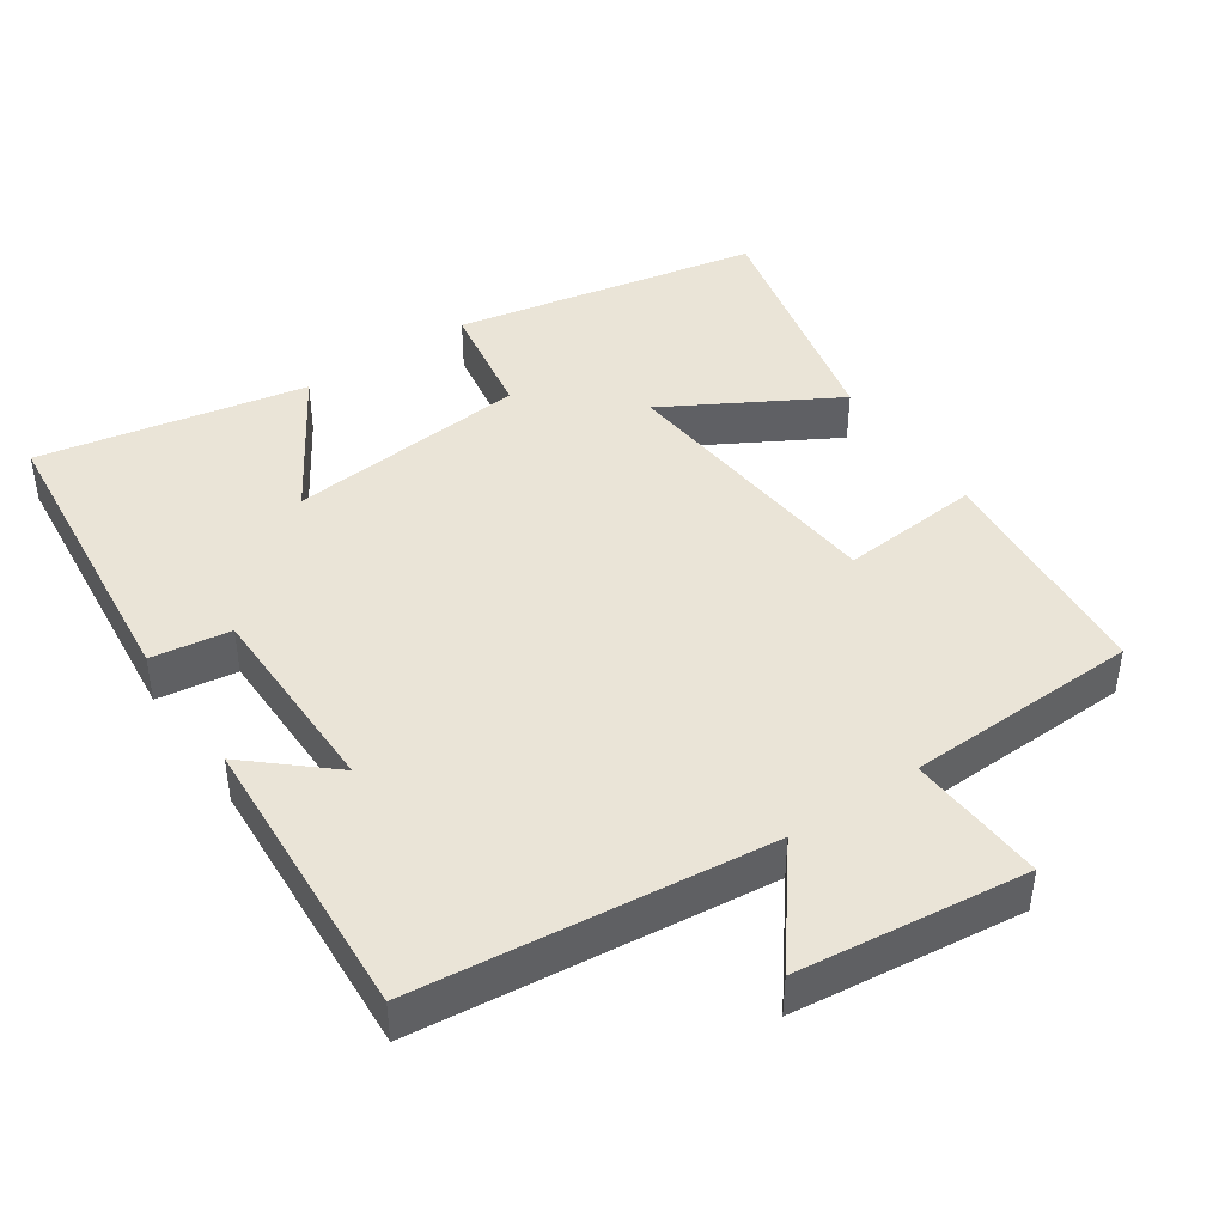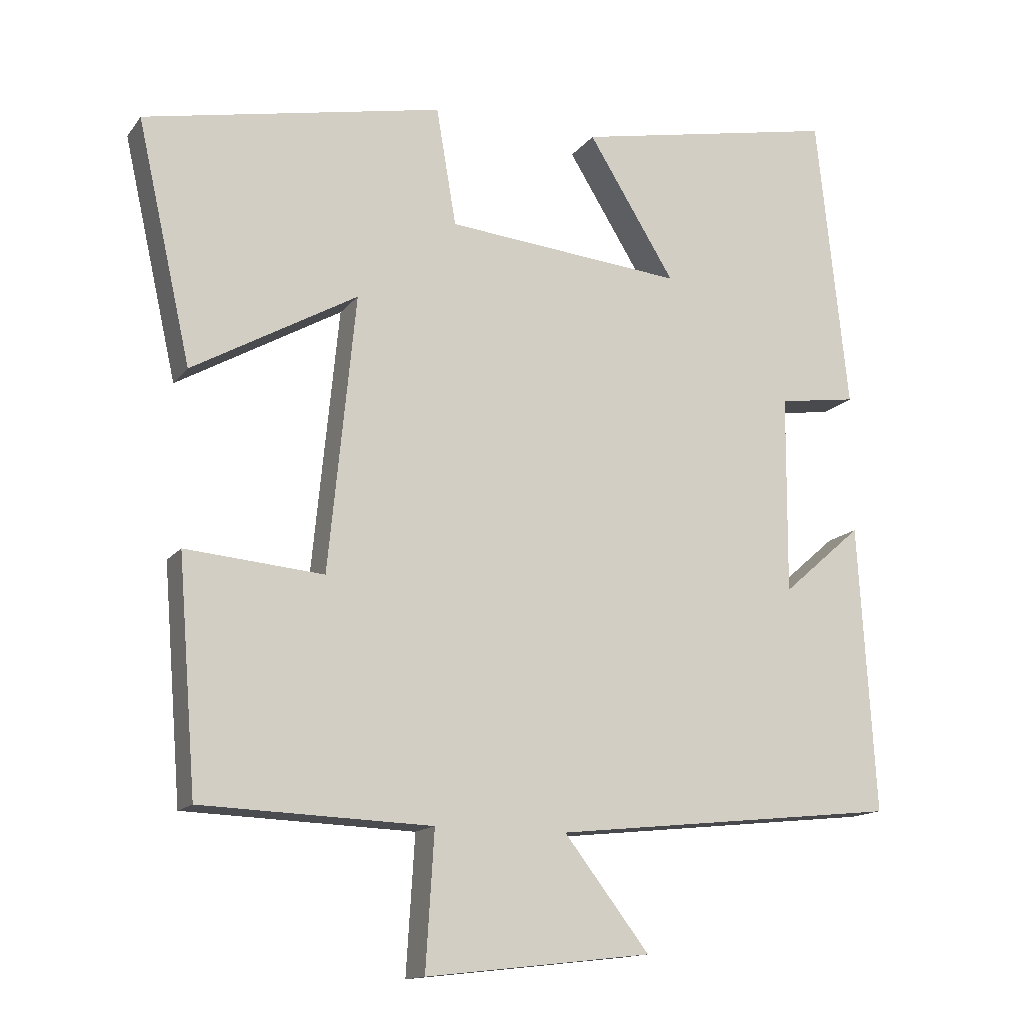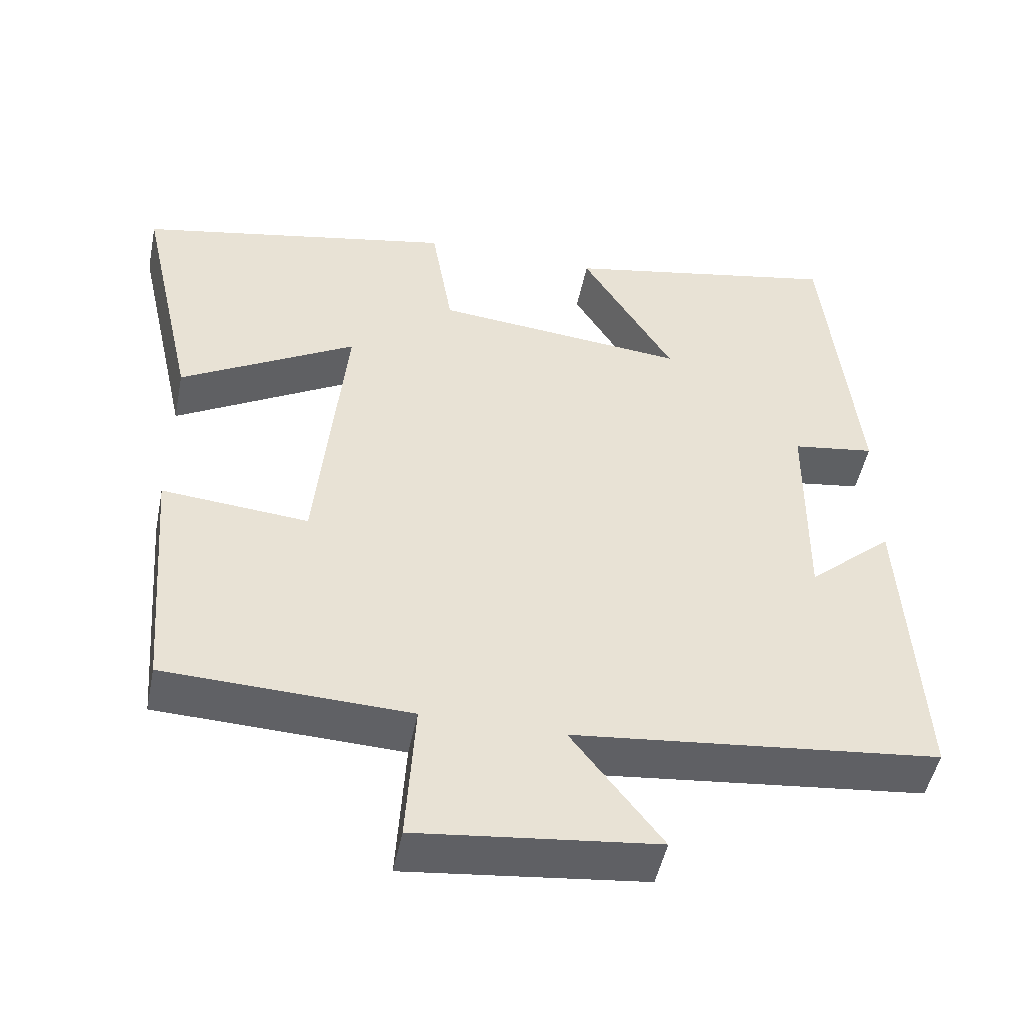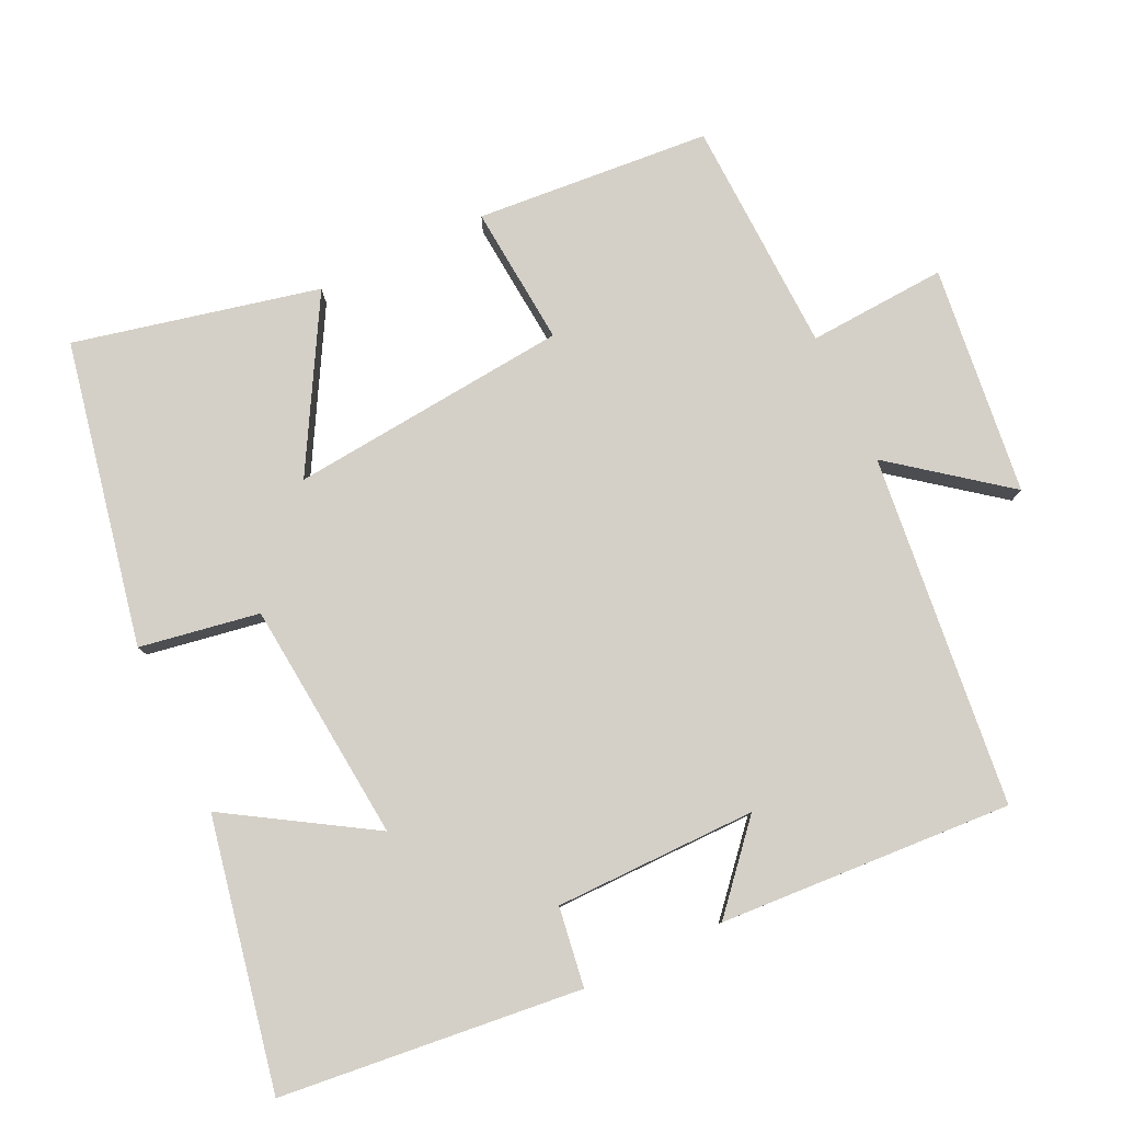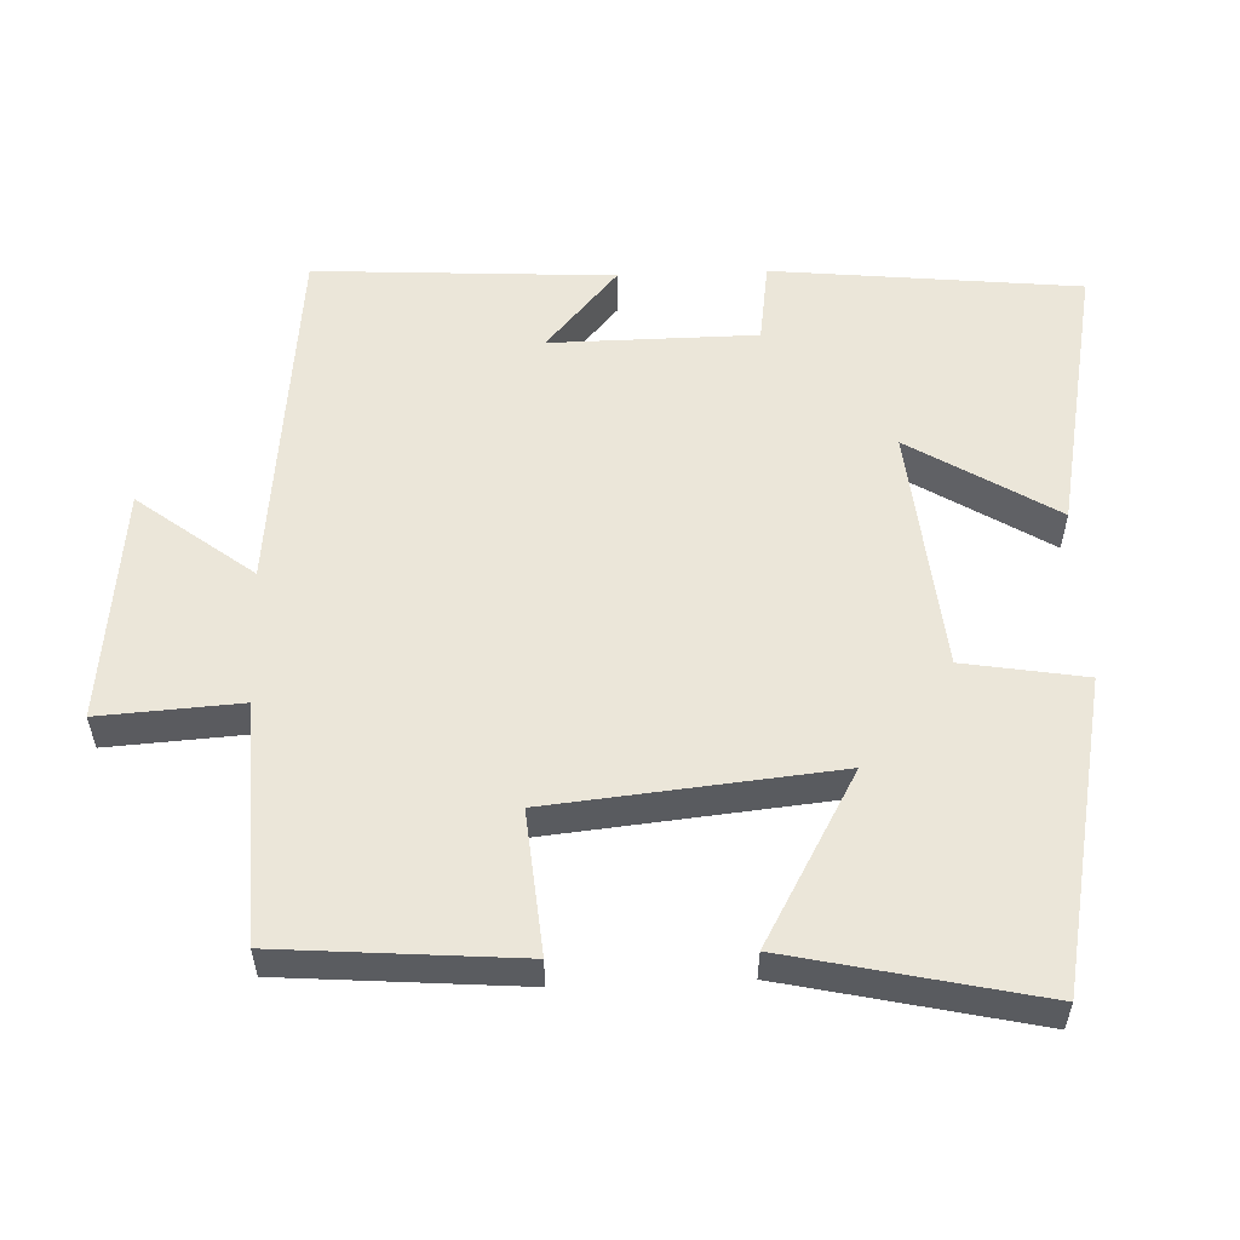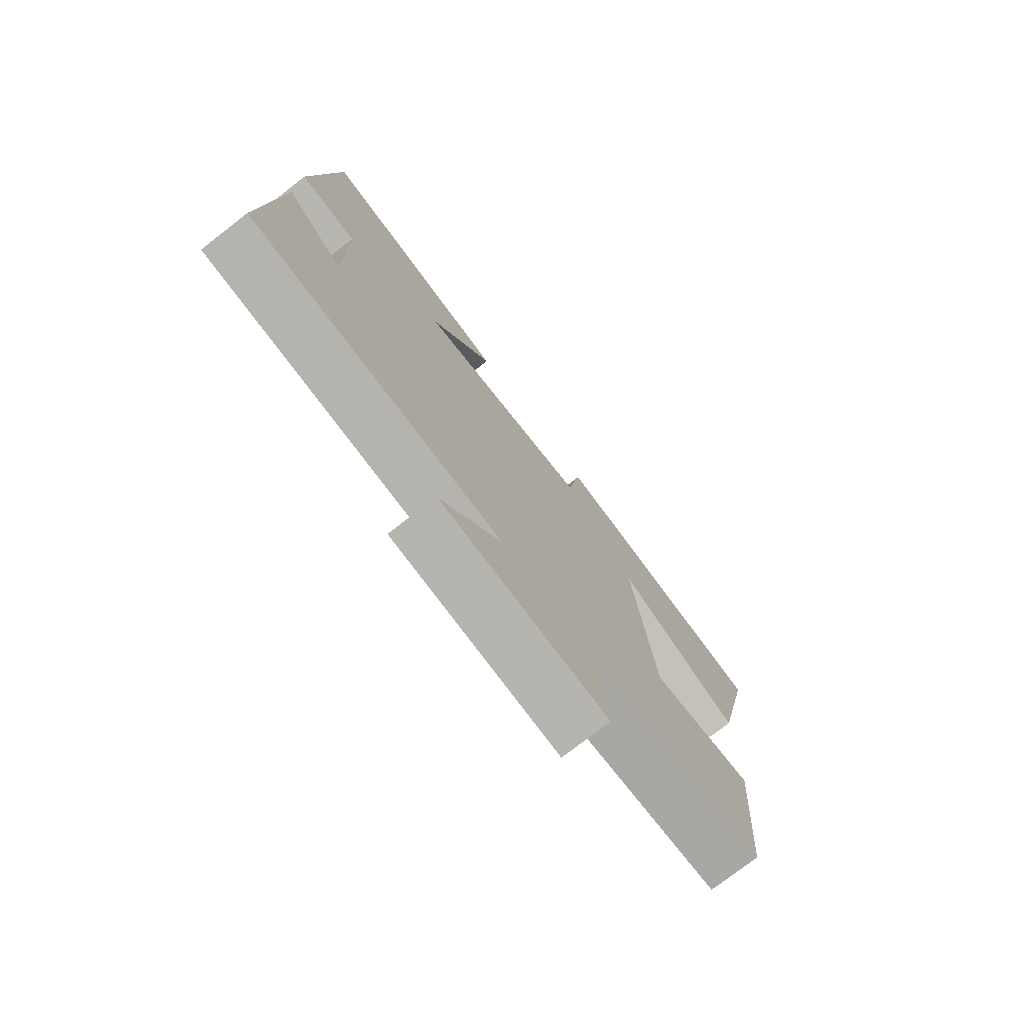
<metadata>
{"format":"obj","ext":"obj","renderer":"f3d","projection":"perspective","resolution":1024,"background":"white","views":[{"elev":43.6,"azim":145.9,"up":"+Y"},{"elev":-14.2,"azim":-23.4,"up":"+Z"},{"elev":-48.8,"azim":-11.4,"up":"+Z"},{"elev":79.9,"azim":64.7,"up":"+Y"},{"elev":55.8,"azim":-92.3,"up":"+Y"},{"elev":-76.1,"azim":127.8,"up":"+Z"}]}
</metadata>
<code>
v 0.456 0.07 0.573
v 0.5 0.07 0.156
v 0.39 0.07 0.14
v 0.388 0.07 -0.14
v 0.5 0.07 -0.042
v 0.524 0.07 -0.448
v 0.036 0.07 -0.5
v 0.156 0.07 -0.656
v -0.162 0.07 -0.692
v -0.15 0.07 -0.5
v -0.474 0.07 -0.488
v -0.5 0.07 -0.163
v -0.306 0.07 -0.18
v -0.268 0.07 0.208
v -0.5 0.07 0.077
v -0.576 0.07 0.416
v -0.155 0.07 0.5
v -0.127 0.07 0.334
v 0.207 0.07 0.302
v 0.085 0.07 0.5
v 0.456 0 0.573
v 0.5 0 0.156
v 0.39 0 0.14
v 0.388 0 -0.14
v 0.5 0 -0.042
v 0.524 0 -0.448
v 0.036 0 -0.5
v 0.156 0 -0.656
v -0.162 0 -0.692
v -0.15 0 -0.5
v -0.474 0 -0.488
v -0.5 0 -0.163
v -0.306 0 -0.18
v -0.268 0 0.208
v -0.5 0 0.077
v -0.576 0 0.416
v -0.155 0 0.5
v -0.127 0 0.334
v 0.207 0 0.302
v 0.085 0 0.5
f 19 20 1 2
f 18 19 2 3
f 15 16 17 18
f 14 15 18
f 13 14 18 3
f 10 11 12 13
f 10 13 3 4
f 7 8 9 10
f 7 10 4
f 4 5 6 7
f 22 21 40 39
f 23 22 39 38
f 38 37 36 35
f 38 35 34
f 23 38 34 33
f 33 32 31 30
f 24 23 33 30
f 30 29 28 27
f 24 30 27
f 27 26 25 24
f 1 21 22 2
f 2 22 23 3
f 3 23 24 4
f 4 24 25 5
f 5 25 26 6
f 6 26 27 7
f 7 27 28 8
f 8 28 29 9
f 9 29 30 10
f 10 30 31 11
f 11 31 32 12
f 12 32 33 13
f 13 33 34 14
f 14 34 35 15
f 15 35 36 16
f 16 36 37 17
f 17 37 38 18
f 18 38 39 19
f 19 39 40 20
f 20 40 21 1

</code>
